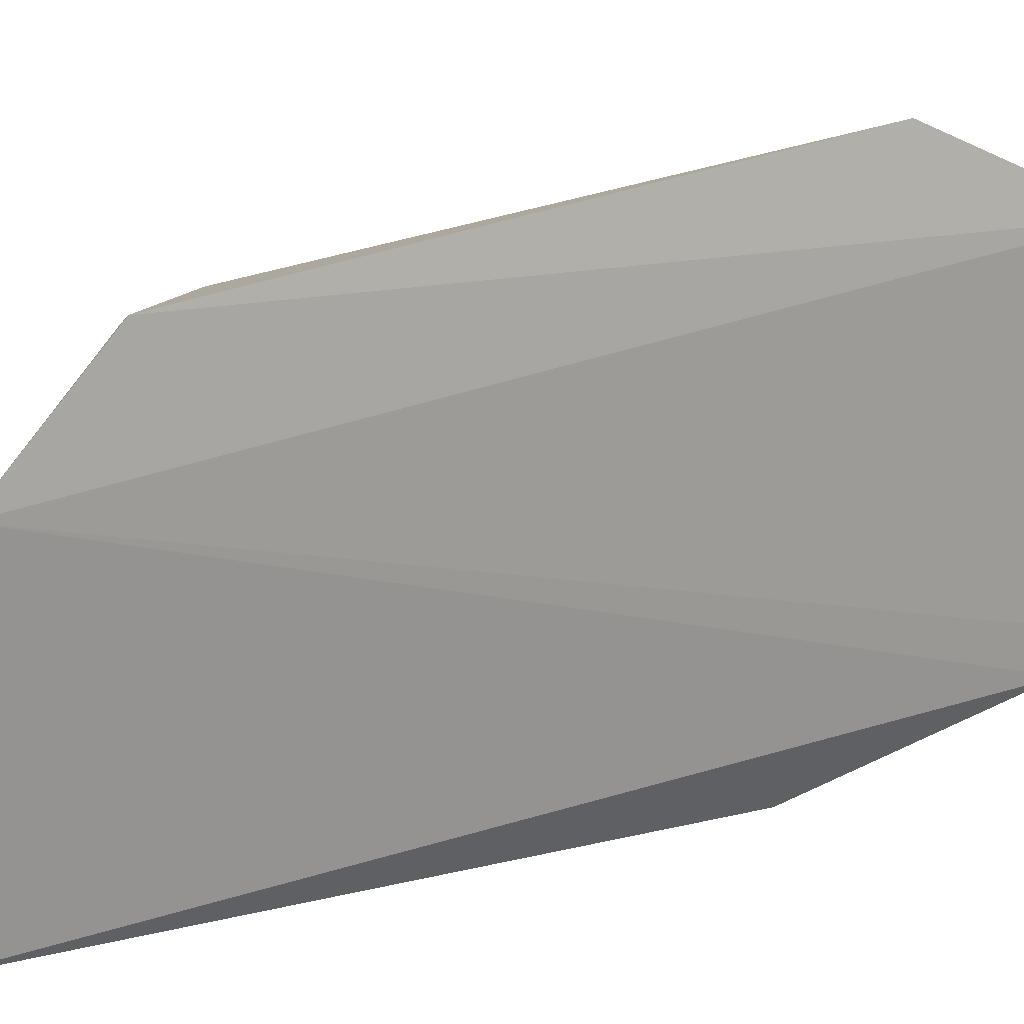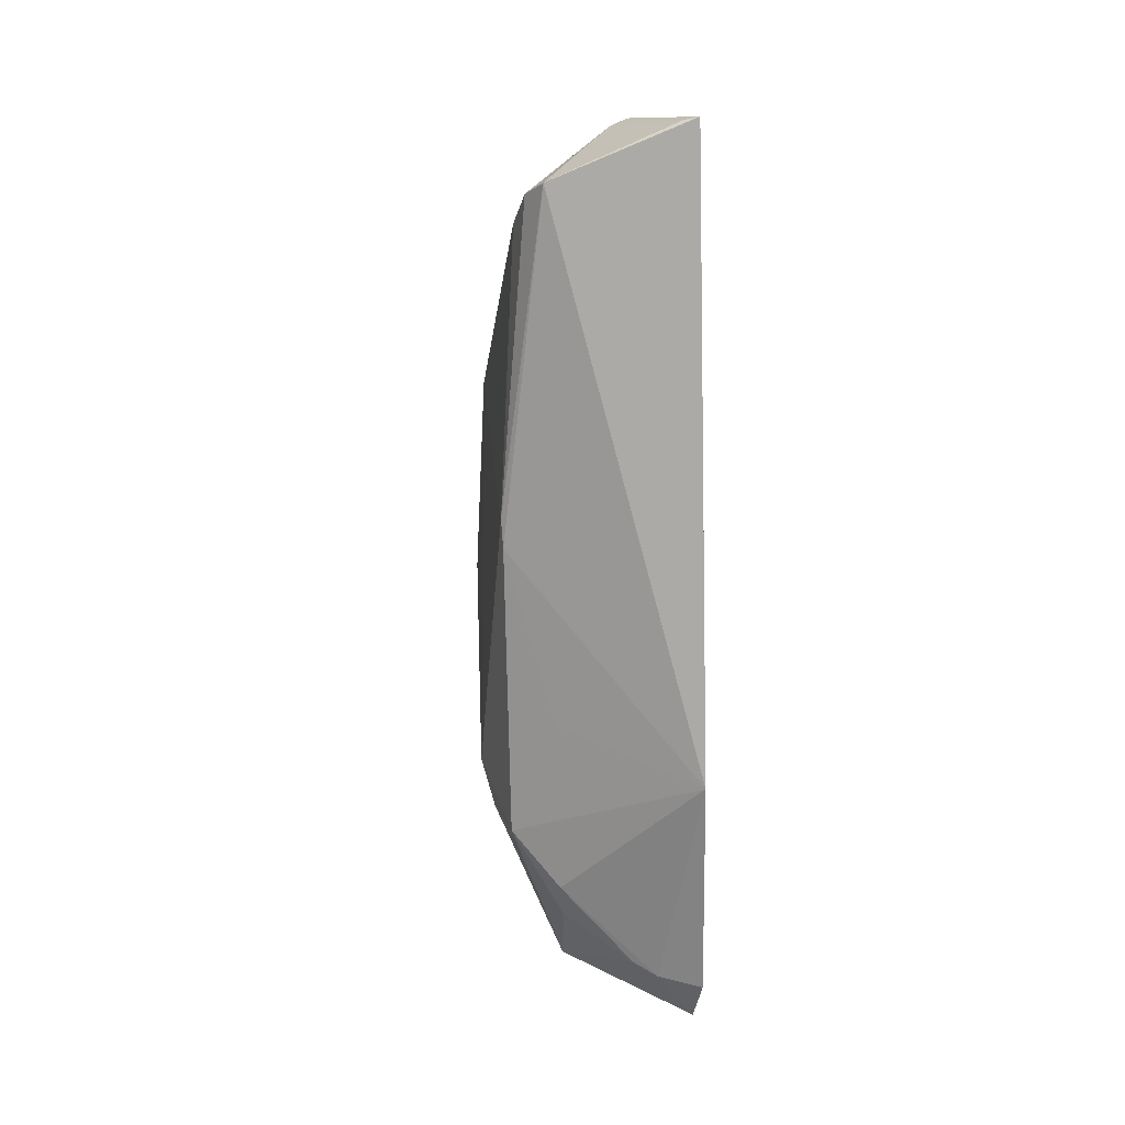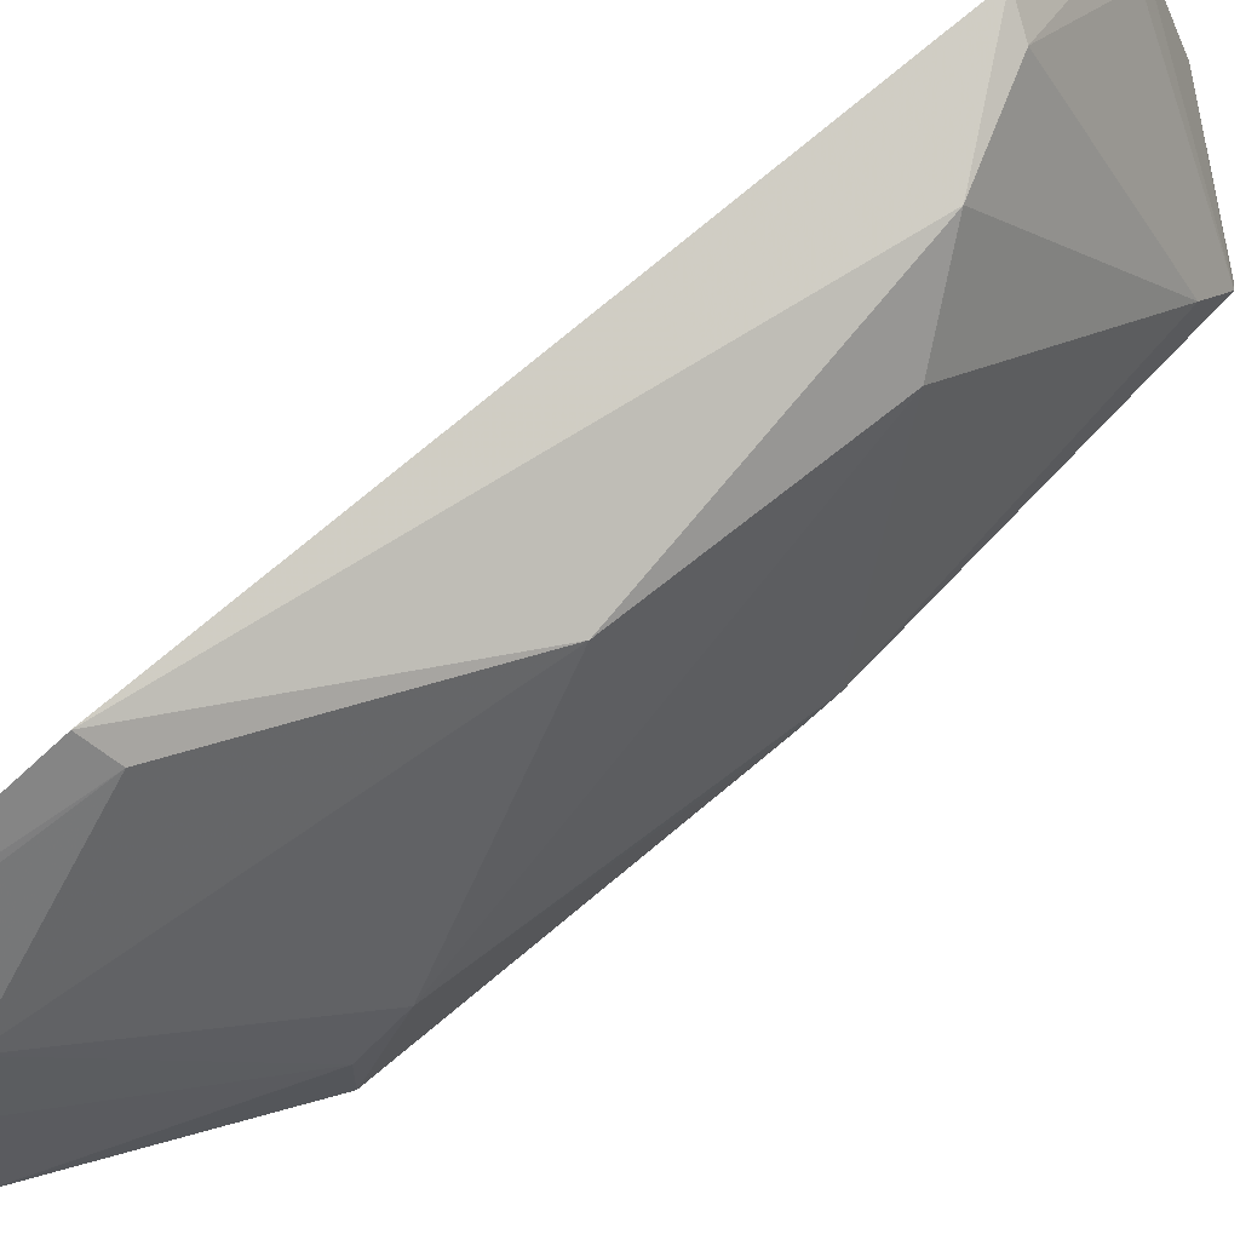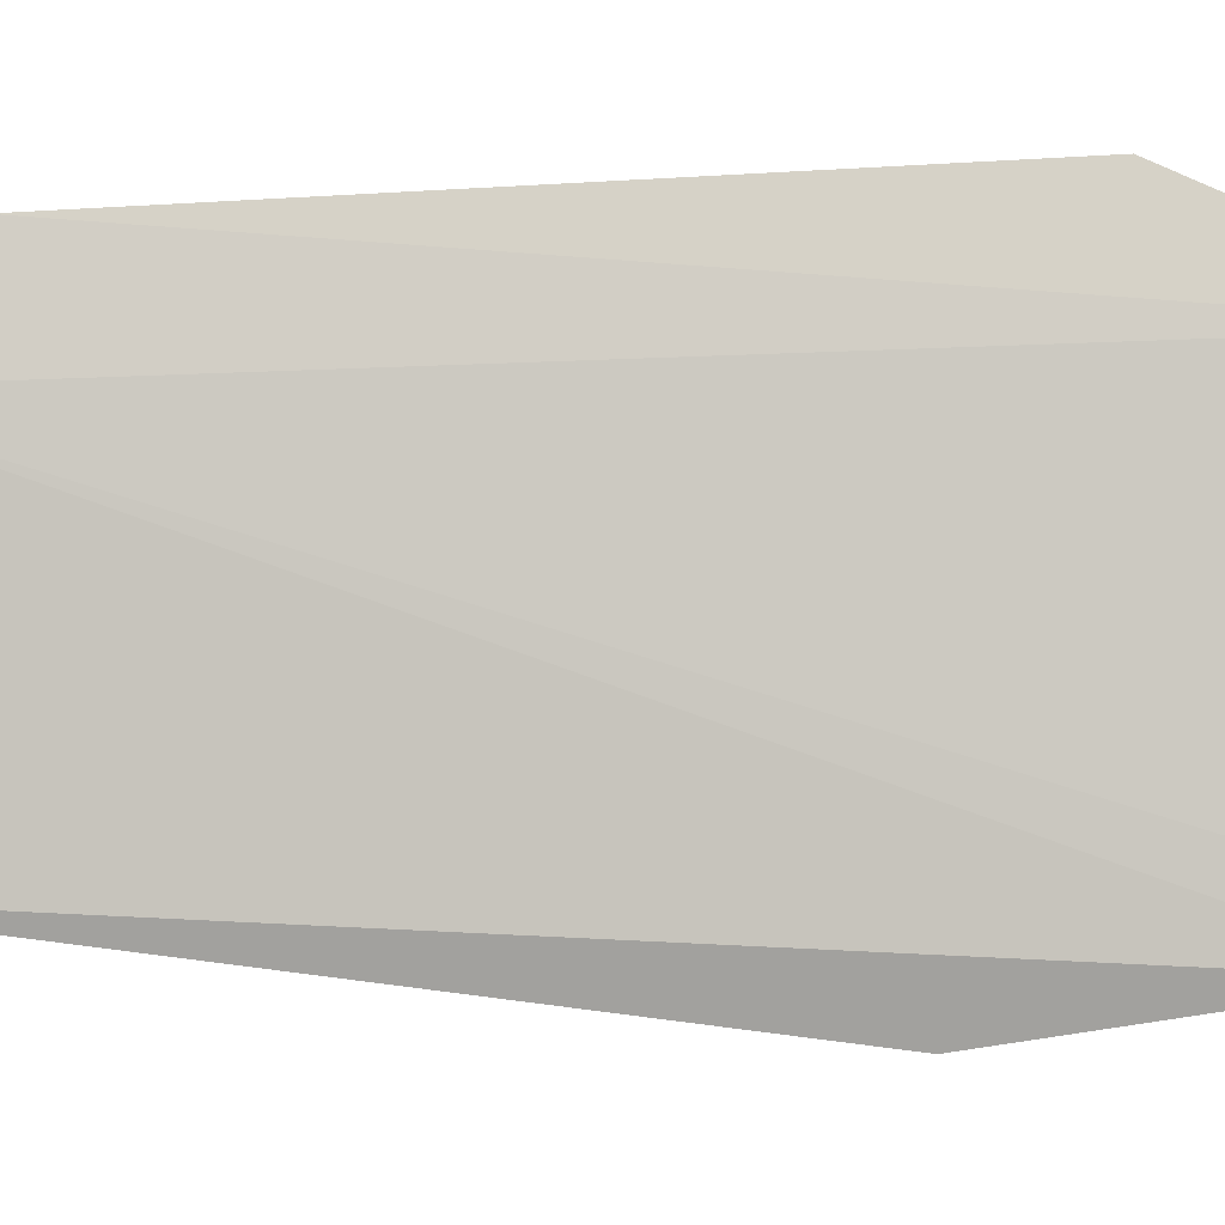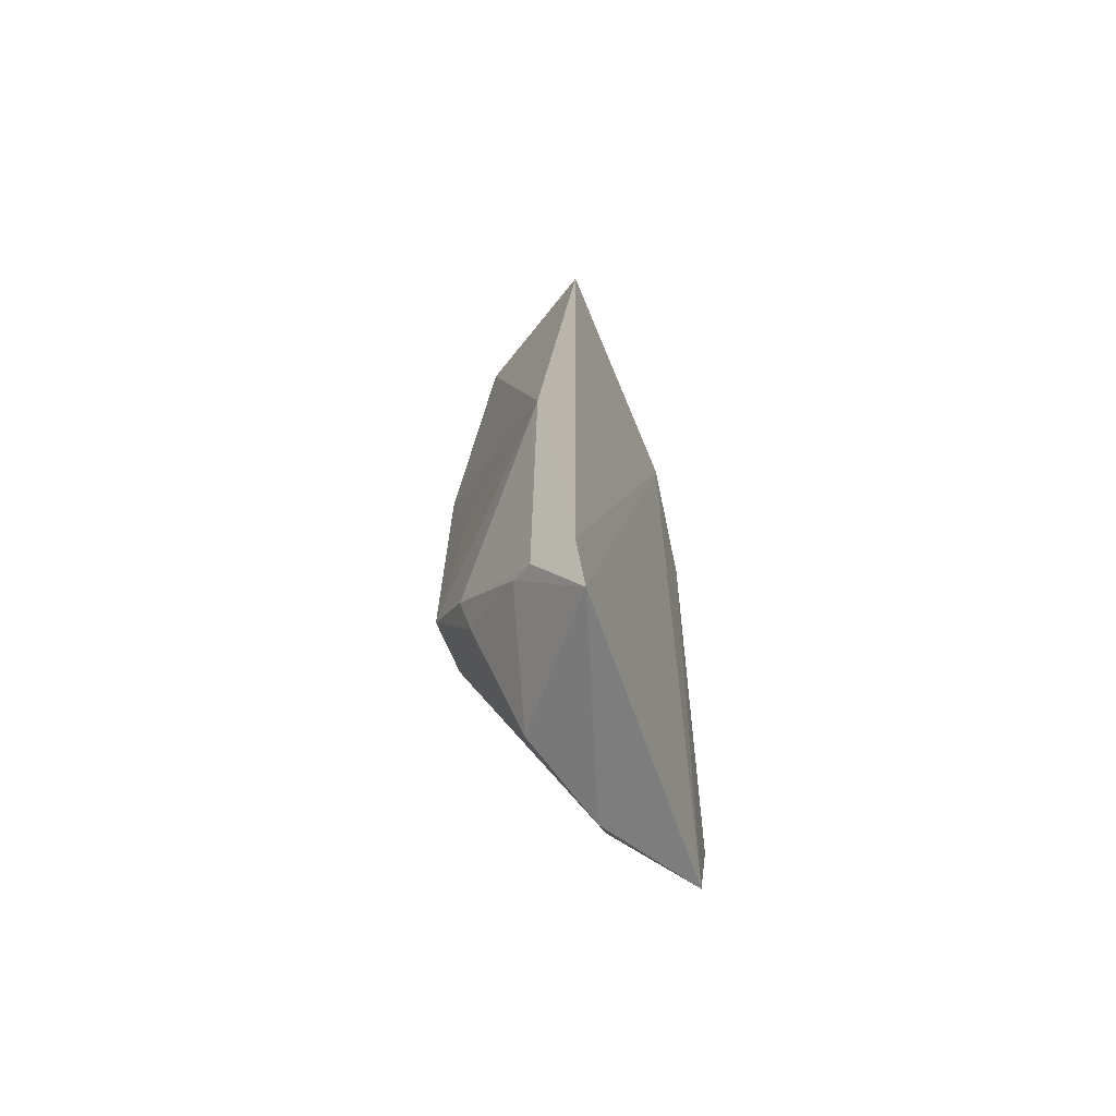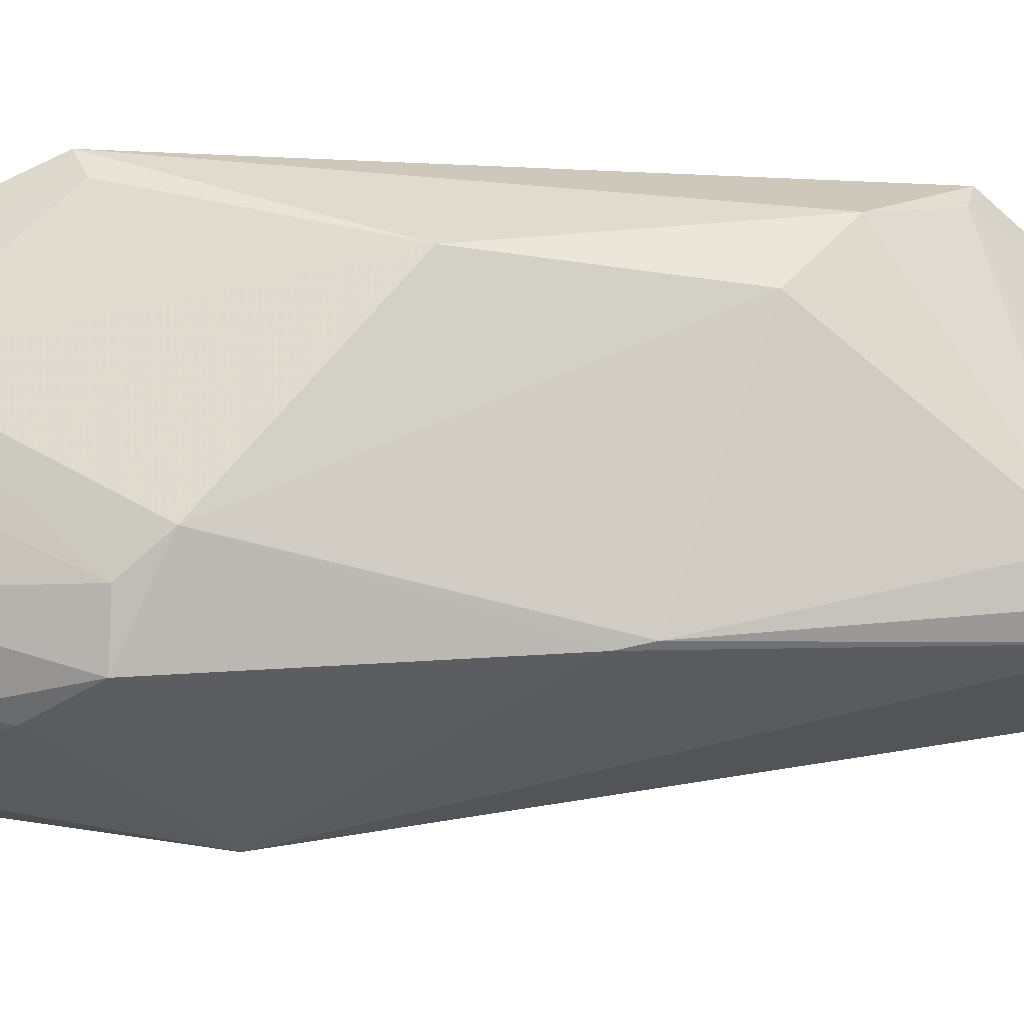
<metadata>
{"format":"obj","ext":"obj","renderer":"f3d","projection":"perspective","resolution":1024,"background":"white","views":[{"elev":19.7,"azim":52.9,"up":"+Y"},{"elev":18.8,"azim":-20.3,"up":"+Z"},{"elev":72.5,"azim":-130.1,"up":"+Y"},{"elev":-3.7,"azim":95.0,"up":"+Y"},{"elev":-65.6,"azim":20.6,"up":"+Z"},{"elev":6.3,"azim":-97.4,"up":"+Y"}]}
</metadata>
<code>
v -0.05041 0.007088 0.06611
v -0.05079 -0.001633 0.06752
v -0.05056 -0.002965 0.03789
v -0.05075 0.007843 0.03621
v -0.05646 0.001 0.0545
v -0.05056 -0.002189 0.03636
v -0.0554 0.001466 0.06498
v -0.05475 0.009015 0.05013
v -0.05125 -0.00427 0.04619
v -0.05637 0.0004551 0.04336
v -0.05189 0.00315 0.06676
v -0.05122 0.01095 0.04279
v -0.05313 0.009617 0.05942
v -0.0547 0.008069 0.05732
v -0.05511 0.000535 0.06543
v -0.05393 0.002 0.03731
v -0.05645 0.003516 0.04477
v -0.05278 -0.001998 0.03881
v -0.05645 0.0008084 0.05352
v -0.05127 0.003127 0.06701
v -0.05077 0.01014 0.06249
v -0.05538 0.002665 0.06386
v -0.05118 -0.001291 0.0674
v -0.05289 0.005137 0.03679
v -0.05634 0.002361 0.04345
v -0.05311 0.006578 0.03856
v -0.05207 -0.002483 0.03839
v -0.05501 -0.0007189 0.04149
v -0.05513 -0.0006113 0.04757
v -0.05171 0.00969 0.06211
v -0.05206 0.01036 0.0431
v -0.05476 -0.0003435 0.04025
v -0.05122 0.006724 0.06556
v -0.05116 0.007783 0.03683
f 1 2 3
f 6 1 3
f 6 4 1
f 9 3 2
f 11 1 7
f 13 12 8
f 14 13 8
f 15 7 5
f 15 9 2
f 15 11 7
f 17 14 8
f 17 5 14
f 18 16 6
f 19 17 10
f 19 5 17
f 19 15 5
f 19 9 15
f 20 2 1
f 20 1 11
f 21 1 4
f 21 4 12
f 21 12 13
f 22 14 5
f 22 5 7
f 22 13 14
f 23 15 2
f 23 11 15
f 23 20 11
f 23 2 20
f 24 4 6
f 24 6 16
f 25 16 10
f 25 10 17
f 25 24 16
f 26 17 8
f 26 4 24
f 26 25 17
f 26 24 25
f 27 18 6
f 27 6 3
f 27 3 9
f 28 9 10
f 28 27 9
f 28 18 27
f 29 19 10
f 29 10 9
f 29 9 19
f 30 21 13
f 30 13 22
f 30 1 21
f 30 22 7
f 31 26 8
f 31 8 12
f 31 12 4
f 32 28 10
f 32 10 16
f 32 16 18
f 32 18 28
f 33 30 7
f 33 7 1
f 33 1 30
f 34 31 4
f 34 4 26
f 34 26 31

</code>
